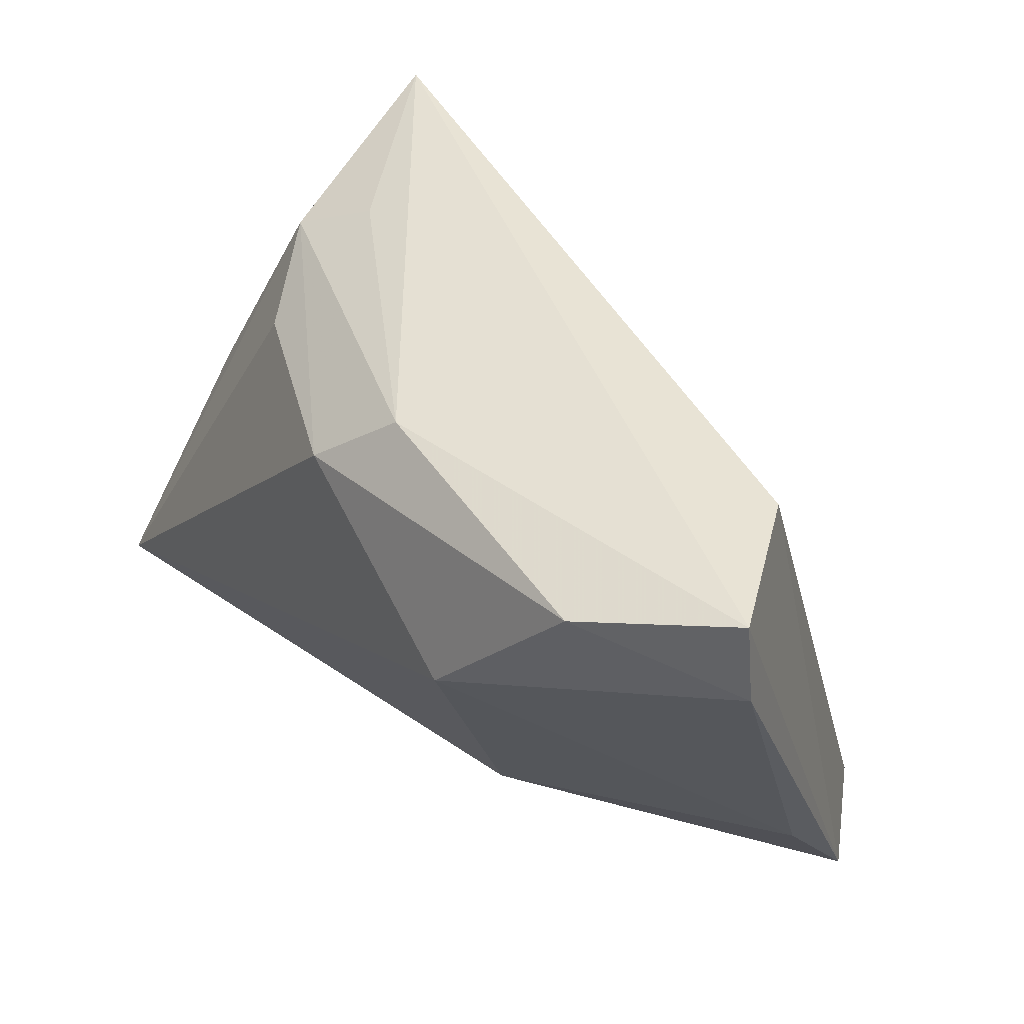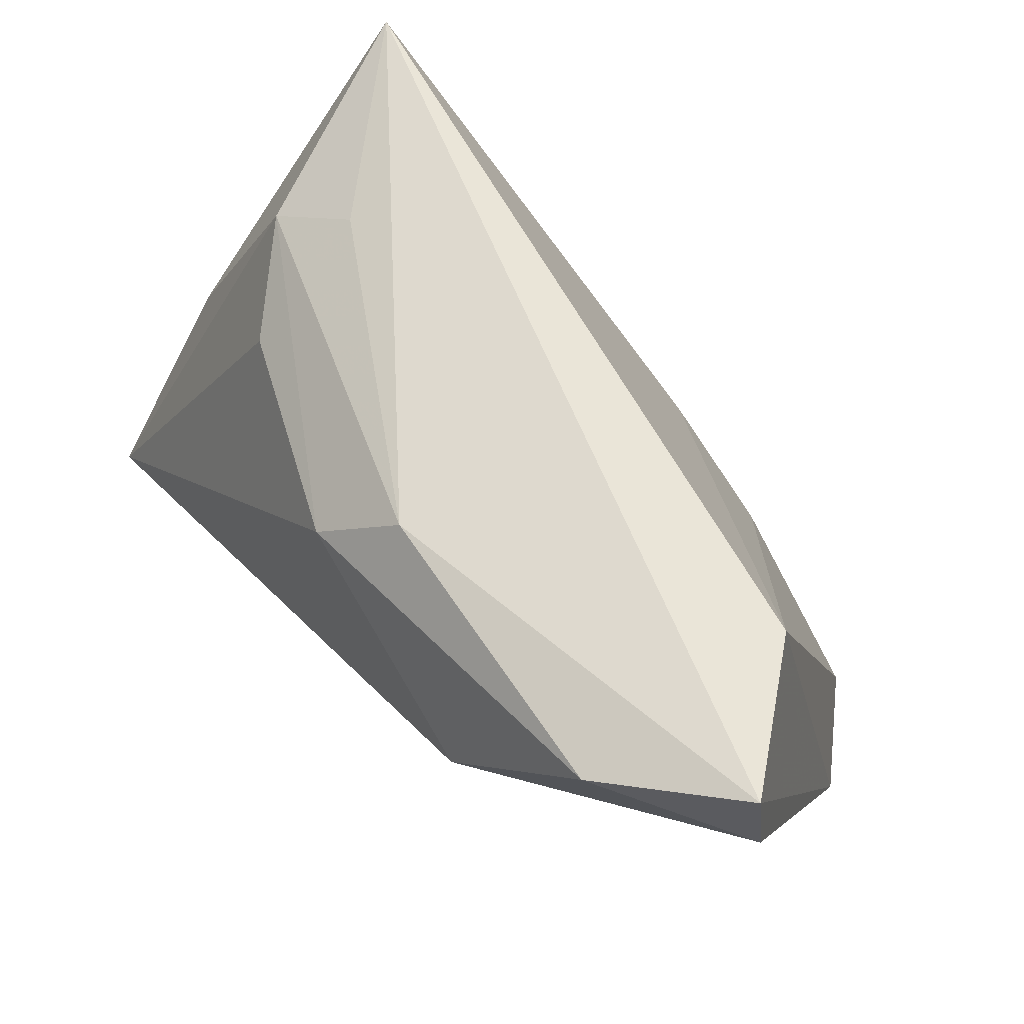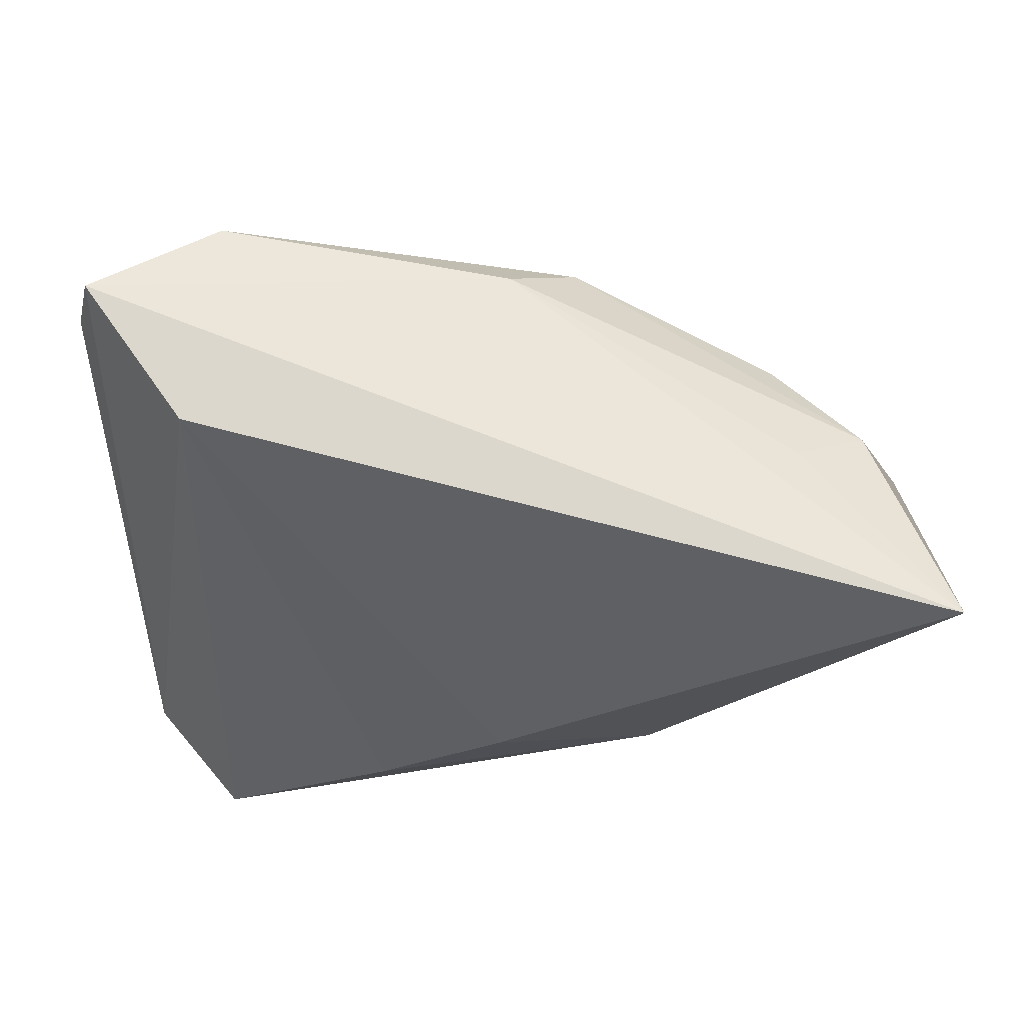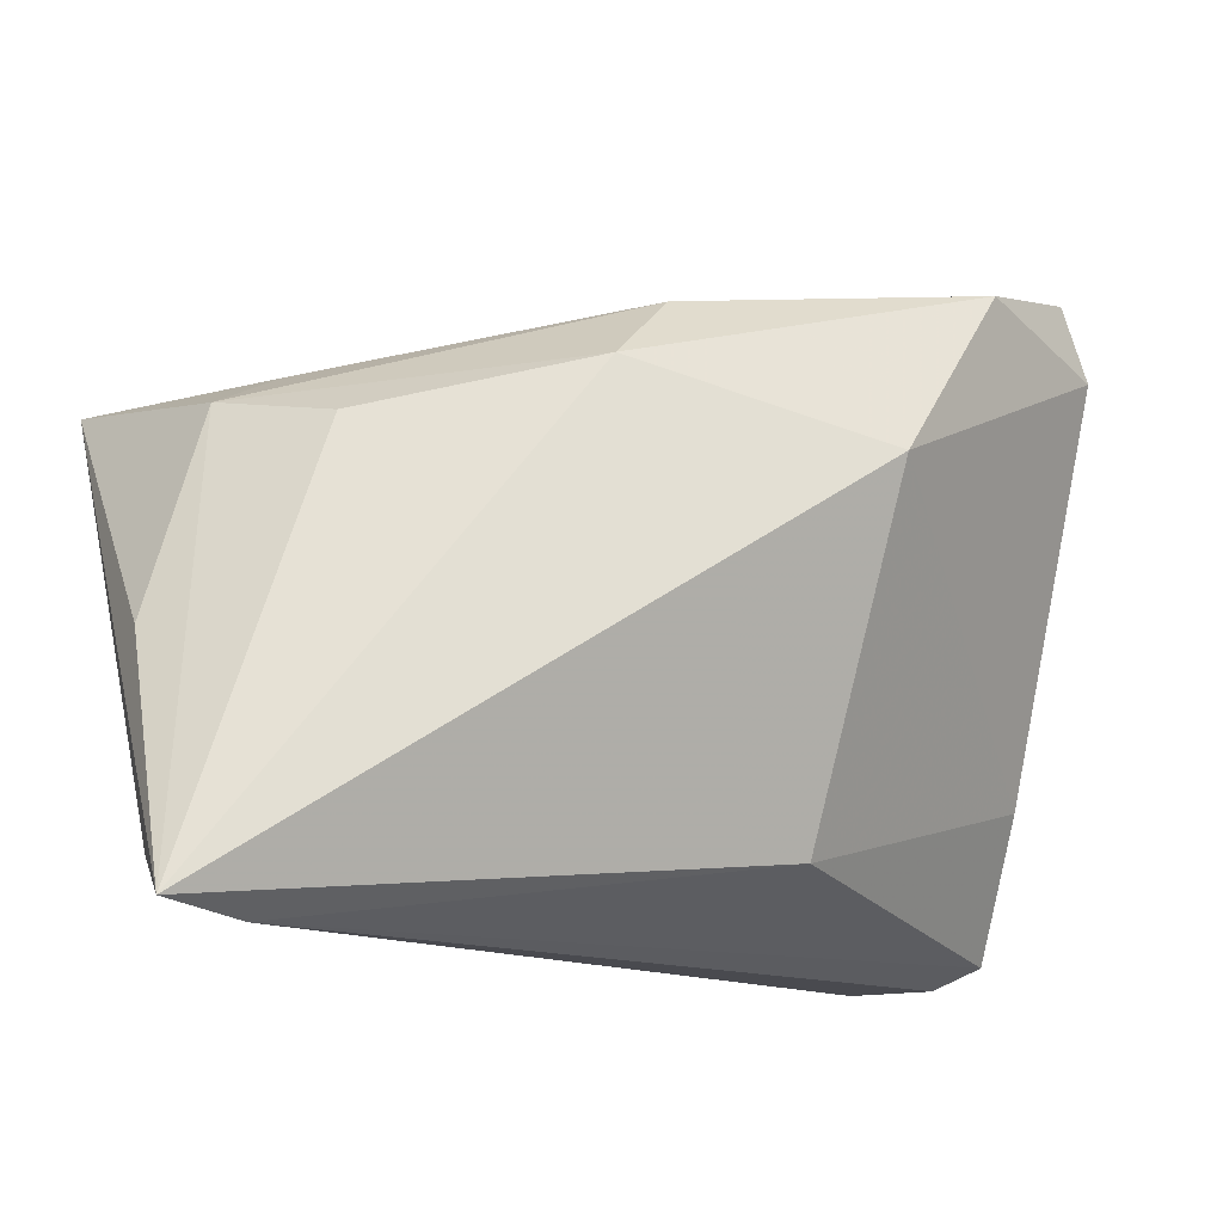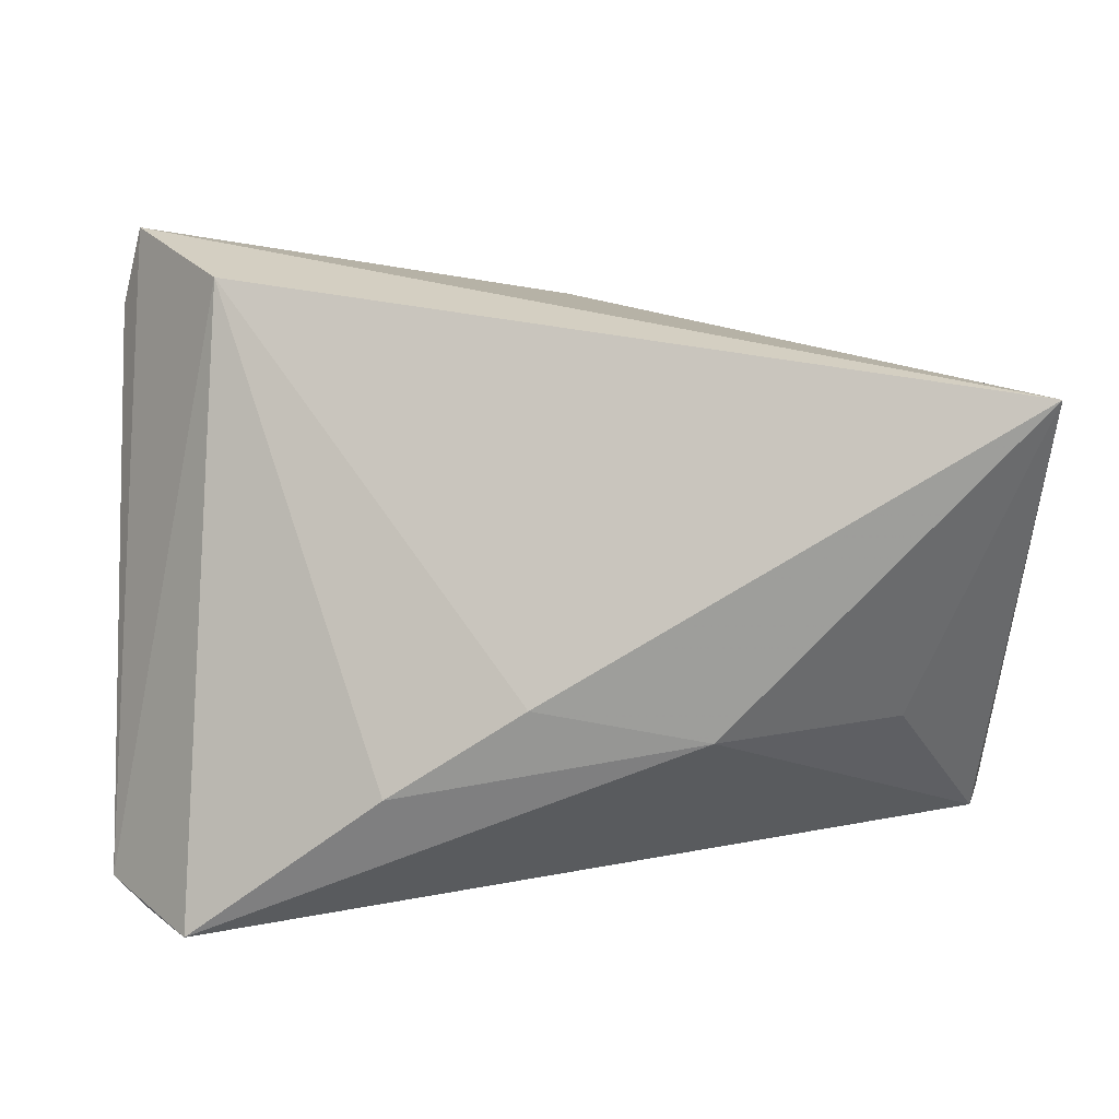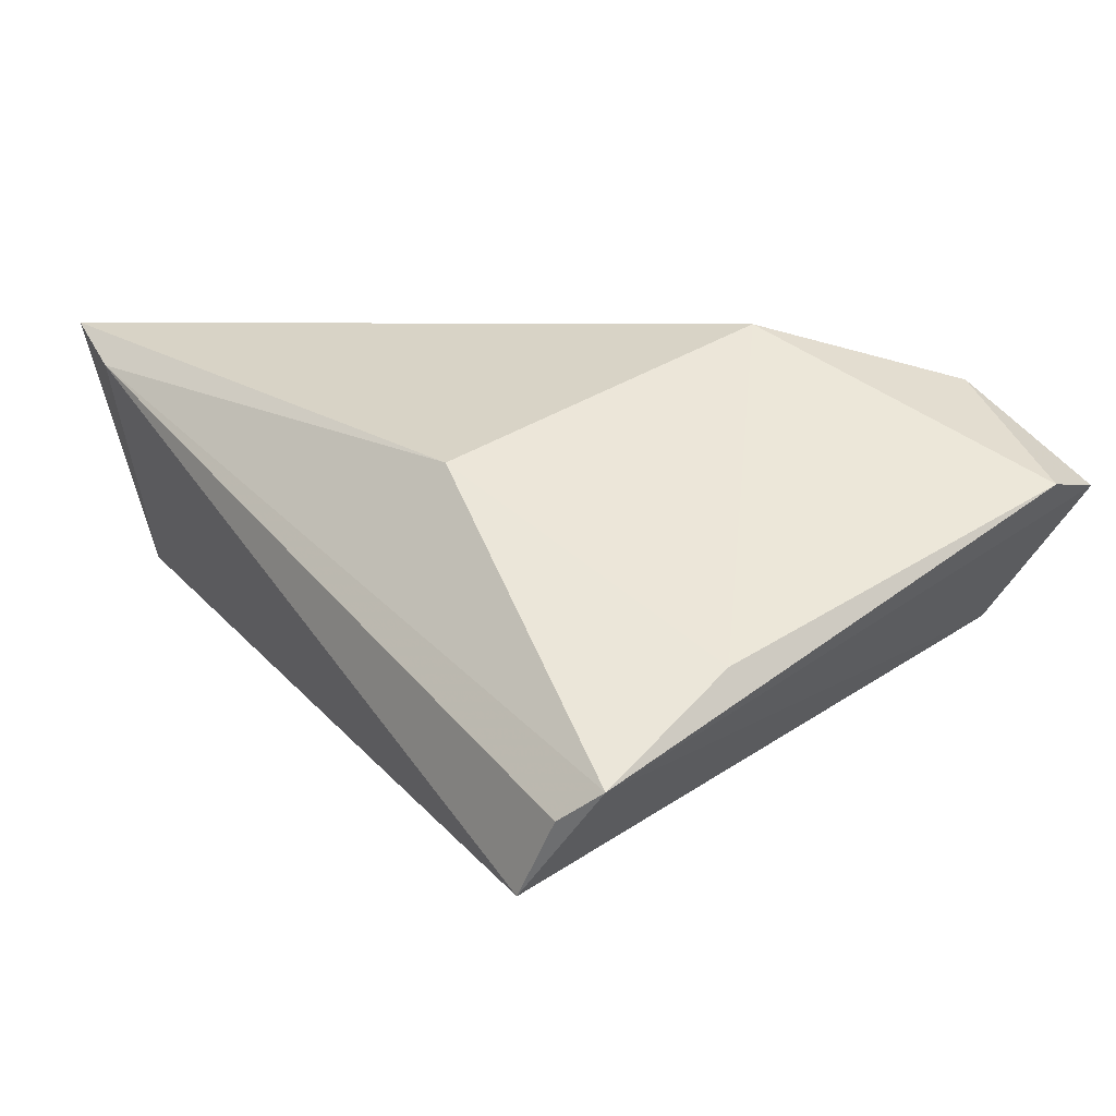
<metadata>
{"format":"obj","ext":"obj","renderer":"f3d","projection":"perspective","resolution":1024,"background":"white","views":[{"elev":50.7,"azim":50.4,"up":"+Y"},{"elev":71.6,"azim":47.7,"up":"+Y"},{"elev":-28.9,"azim":-179.0,"up":"+Z"},{"elev":-13.5,"azim":-21.1,"up":"+Y"},{"elev":12.7,"azim":-177.1,"up":"+Y"},{"elev":8.5,"azim":51.3,"up":"+Z"}]}
</metadata>
<code>
v 0.04961 -0.01484 -0.003217
v -0.04837 -0.004463 0.007985
v -0.04897 -0.03159 0.02651
v -0.04897 0.02514 -0.02556
v -0.0319 0.02548 -0.005053
v 0.04981 0.03859 0.01031
v 0.0384 0.03458 -0.005208
v 0.001378 0.03068 0.01626
v 0.05218 0.02971 0.01129
v -0.006543 0.02248 0.02222
v -0.01548 -0.01071 -0.02488
v -0.04033 0.02035 -0.0002725
v 0.01836 -0.0166 -0.02718
v 0.003367 -0.006768 -0.02742
v -0.0355 -0.01024 -0.01515
v 0.02167 0.01435 0.02749
v -0.03057 0.01736 0.01102
v 0.03546 0.03409 0.02123
v -0.0445 -0.02415 -0.002693
v 0.04584 -0.03297 -0.01608
v 0.01674 -0.02412 0.01422
v 0.05022 -0.03057 -0.01283
v -0.0401 -0.03297 0.02176
v 0.04002 -0.03297 -0.0246
f 7 6 22
f 4 6 7
f 19 3 4
f 16 10 3
f 8 6 4
f 10 8 12
f 3 19 23
f 22 6 9
f 21 16 3
f 21 23 22
f 3 23 21
f 10 16 18
f 6 8 18
f 18 8 10
f 18 9 6
f 16 9 18
f 4 3 2
f 2 12 4
f 3 12 2
f 3 10 17
f 17 12 3
f 10 12 17
f 5 8 4
f 4 12 5
f 5 12 8
f 4 7 14
f 7 13 14
f 24 23 19
f 24 7 22
f 24 13 7
f 22 9 1
f 1 9 16
f 1 21 22
f 16 21 1
f 11 14 13
f 11 24 19
f 13 24 11
f 4 14 11
f 22 23 20
f 20 24 22
f 23 24 20
f 15 19 4
f 4 11 15
f 15 11 19

</code>
